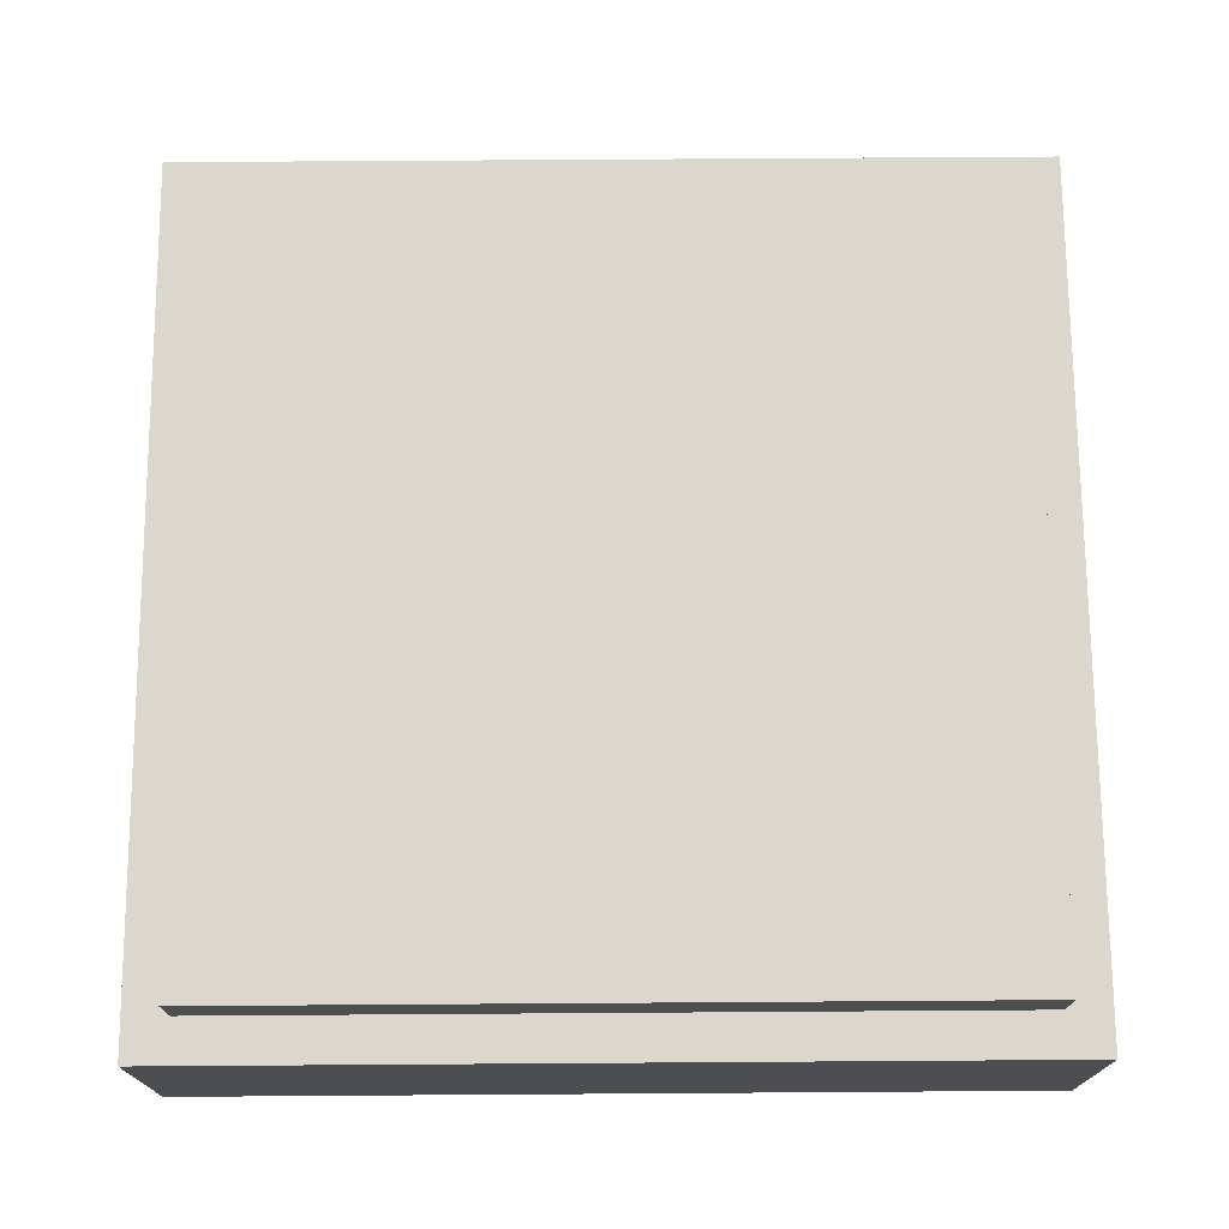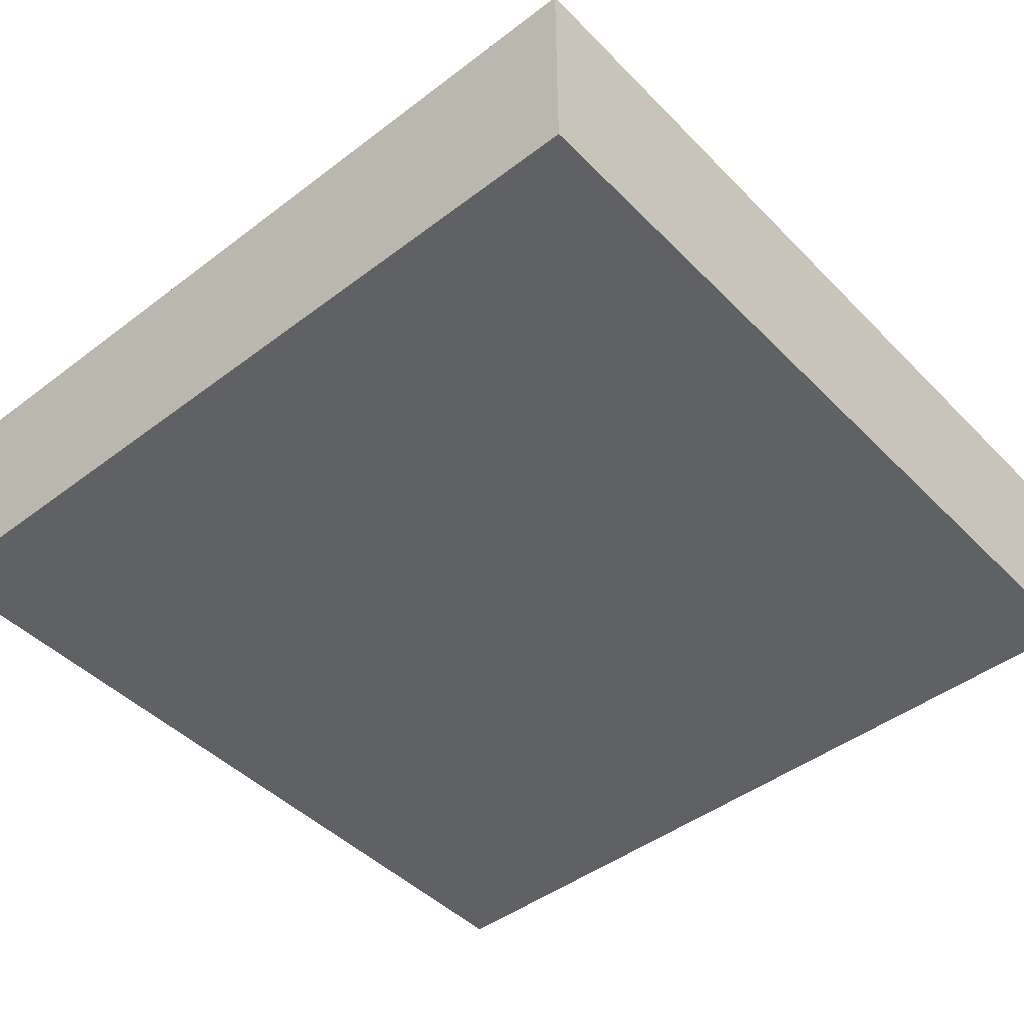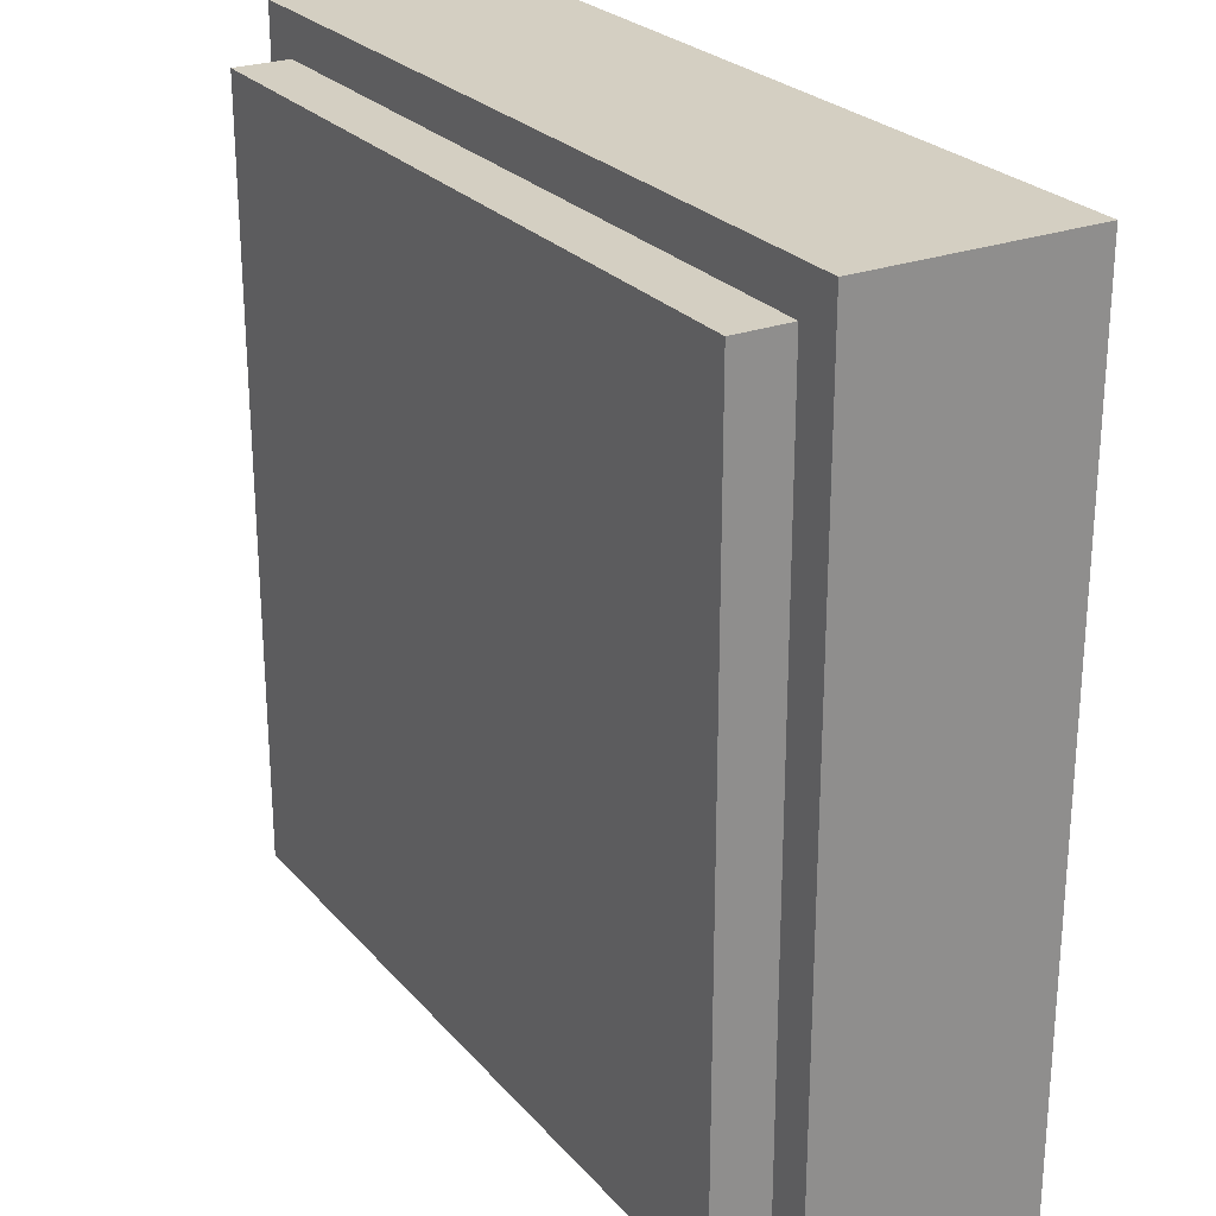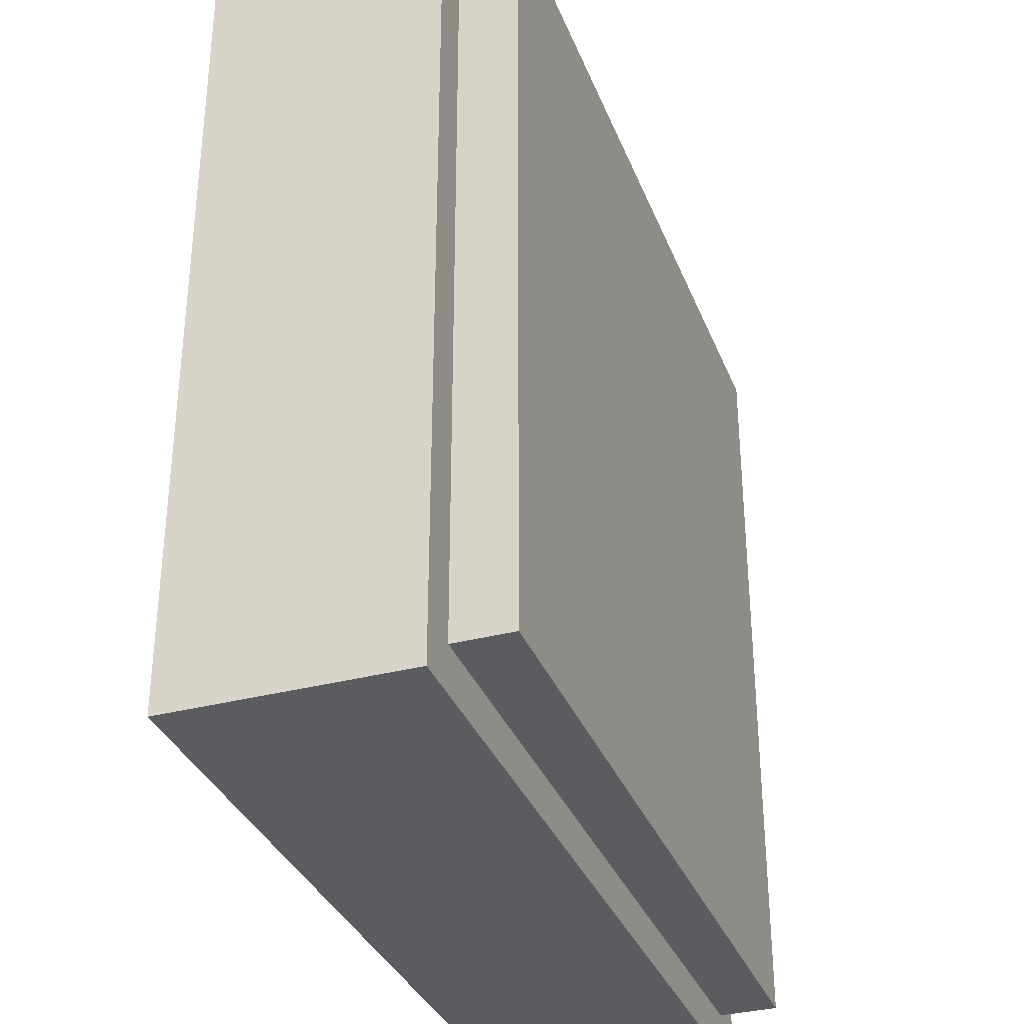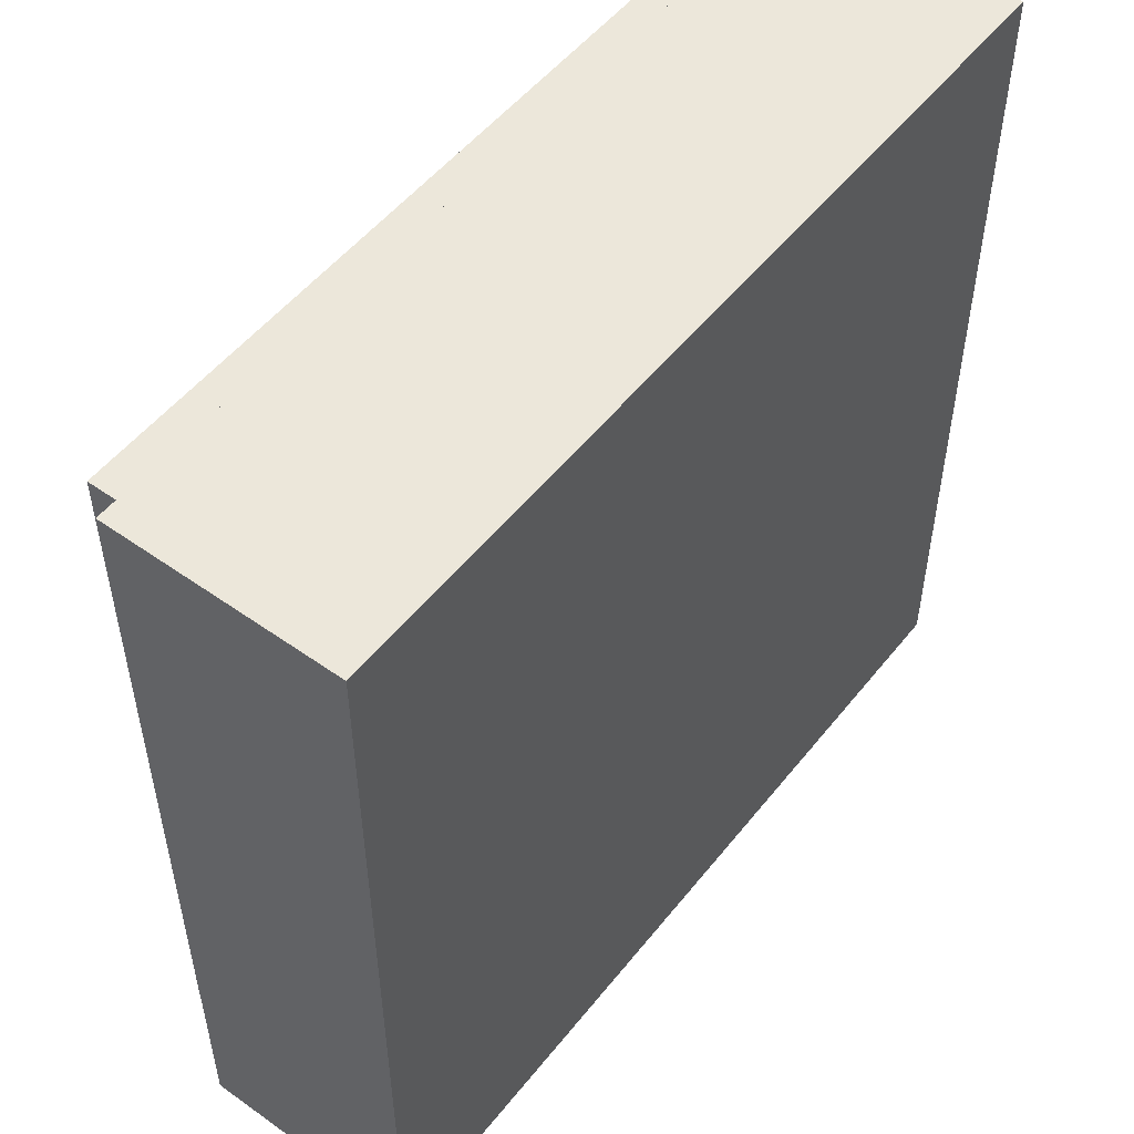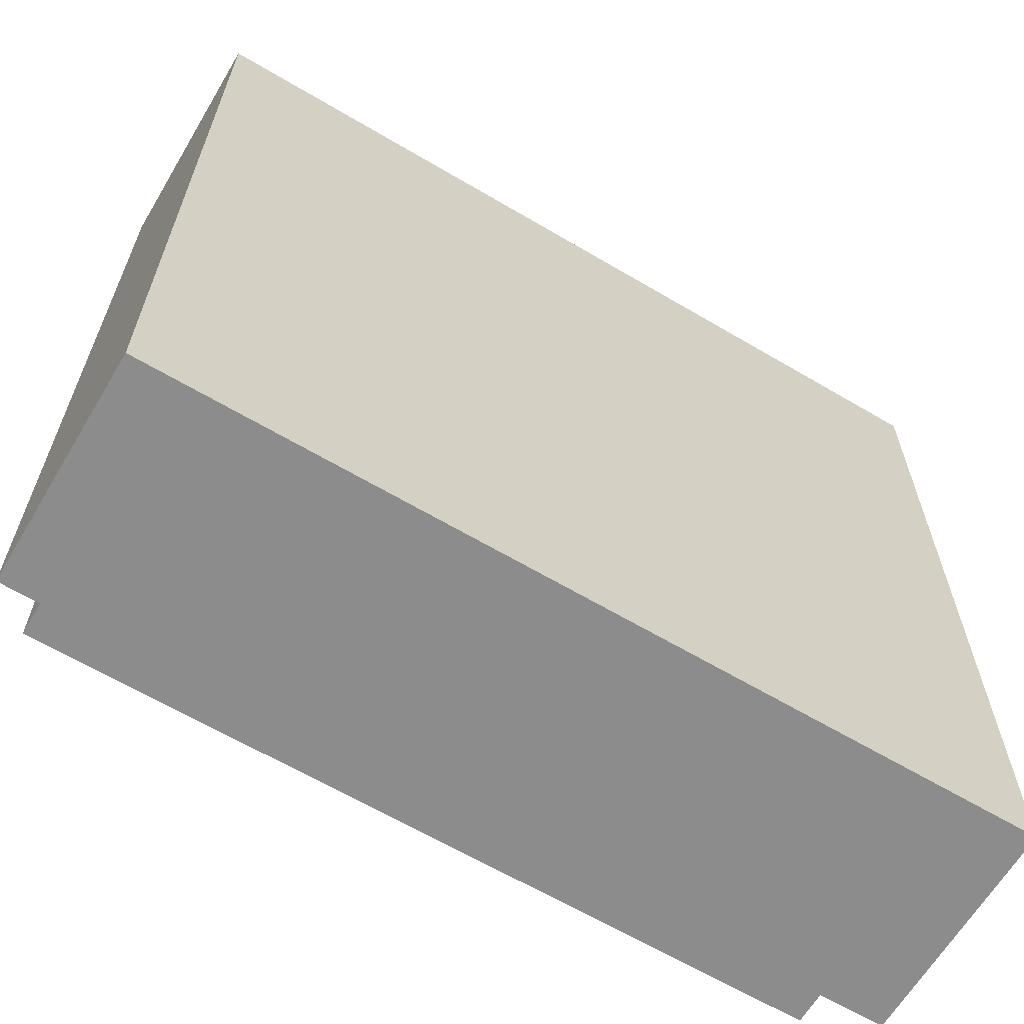
<metadata>
{"format":"obj","ext":"obj","renderer":"f3d","projection":"perspective","resolution":1024,"background":"white","views":[{"elev":72.9,"azim":-0.4,"up":"+Y"},{"elev":-45.7,"azim":131.1,"up":"+Y"},{"elev":25.4,"azim":-120.9,"up":"+Z"},{"elev":-34.0,"azim":109.6,"up":"+Z"},{"elev":52.3,"azim":-52.6,"up":"+Z"},{"elev":-64.2,"azim":-30.8,"up":"+Z"}]}
</metadata>
<code>
o key_r1_c0
v -10.7 1.4 -1.4
v -10.7 1.4 -2.9
v -10.7 1 -1.4
v -10.7 1 -2.9
v -12.2 1.4 -2.9
v -12.2 1.4 -1.4
v -12.2 1 -2.9
v -12.2 1 -1.4
v -12.2 1.4 -2.9
v -10.7 1.4 -2.9
v -12.2 1.4 -1.4
v -10.7 1.4 -1.4
v -12.2 1 -1.4
v -10.7 1 -1.4
v -12.2 1 -2.9
v -10.7 1 -2.9
v -12.2 1.4 -1.4
v -10.7 1.4 -1.4
v -12.2 1 -1.4
v -10.7 1 -1.4
v -10.7 1.4 -2.9
v -12.2 1.4 -2.9
v -10.7 1 -2.9
v -12.2 1 -2.9
v -10.77 1.5 -1.475
v -10.77 1.5 -2.825
v -10.77 1.4 -1.475
v -10.77 1.4 -2.825
v -12.12 1.5 -2.825
v -12.12 1.5 -1.475
v -12.12 1.4 -2.825
v -12.12 1.4 -1.475
v -12.12 1.5 -2.825
v -10.77 1.5 -2.825
v -12.12 1.5 -1.475
v -10.77 1.5 -1.475
v -12.12 1.4 -1.475
v -10.77 1.4 -1.475
v -12.12 1.4 -2.825
v -10.77 1.4 -2.825
v -12.12 1.5 -1.475
v -10.77 1.5 -1.475
v -12.12 1.4 -1.475
v -10.77 1.4 -1.475
v -10.77 1.5 -2.825
v -12.12 1.5 -2.825
v -10.77 1.4 -2.825
v -12.12 1.4 -2.825
f 1 3 2
f 3 4 2
f 5 7 6
f 7 8 6
f 9 11 10
f 11 12 10
f 13 15 14
f 15 16 14
f 17 19 18
f 19 20 18
f 21 23 22
f 23 24 22
f 25 27 26
f 27 28 26
f 29 31 30
f 31 32 30
f 33 35 34
f 35 36 34
f 37 39 38
f 39 40 38
f 41 43 42
f 43 44 42
f 45 47 46
f 47 48 46

</code>
